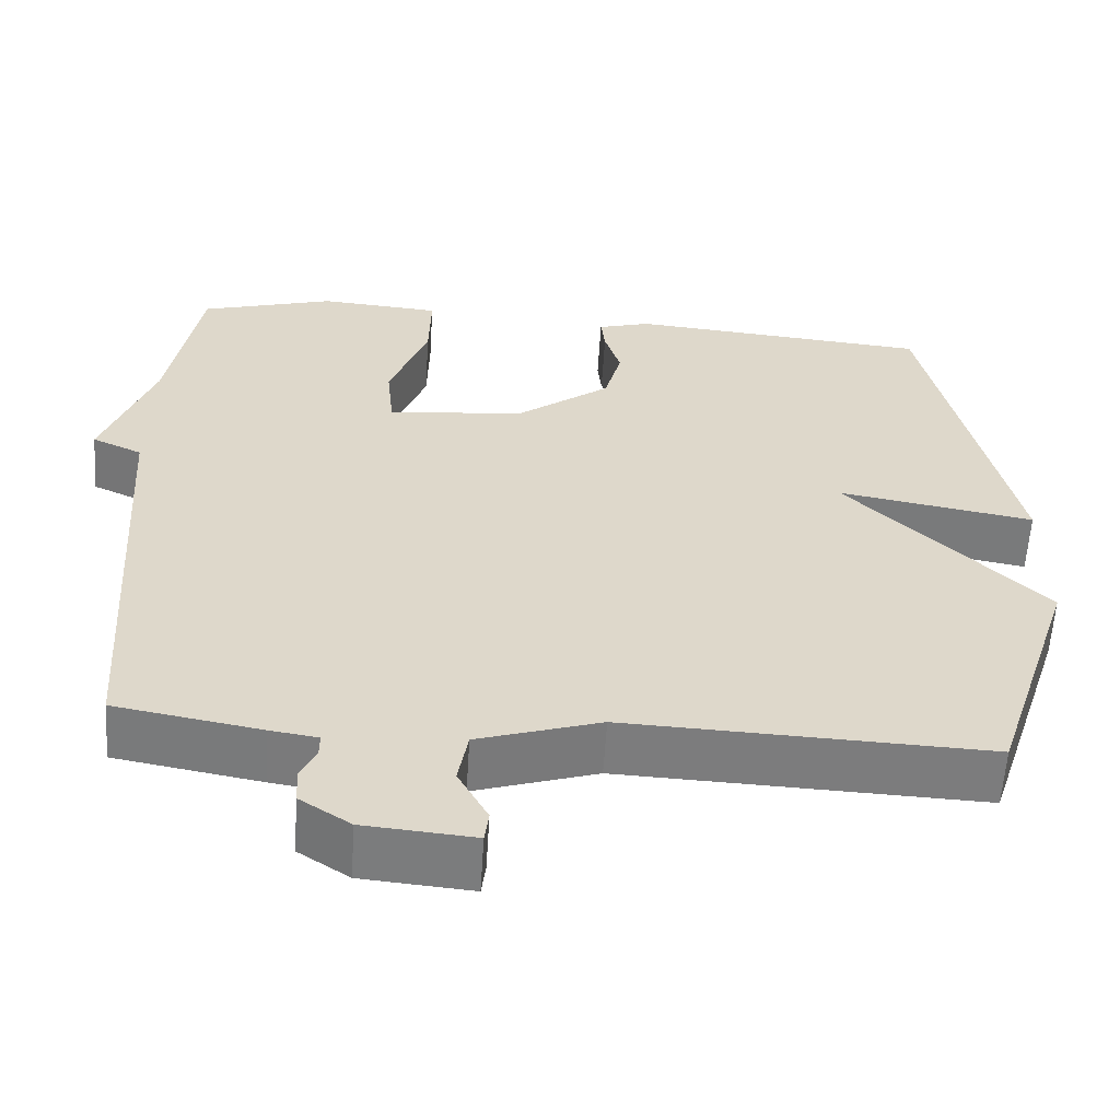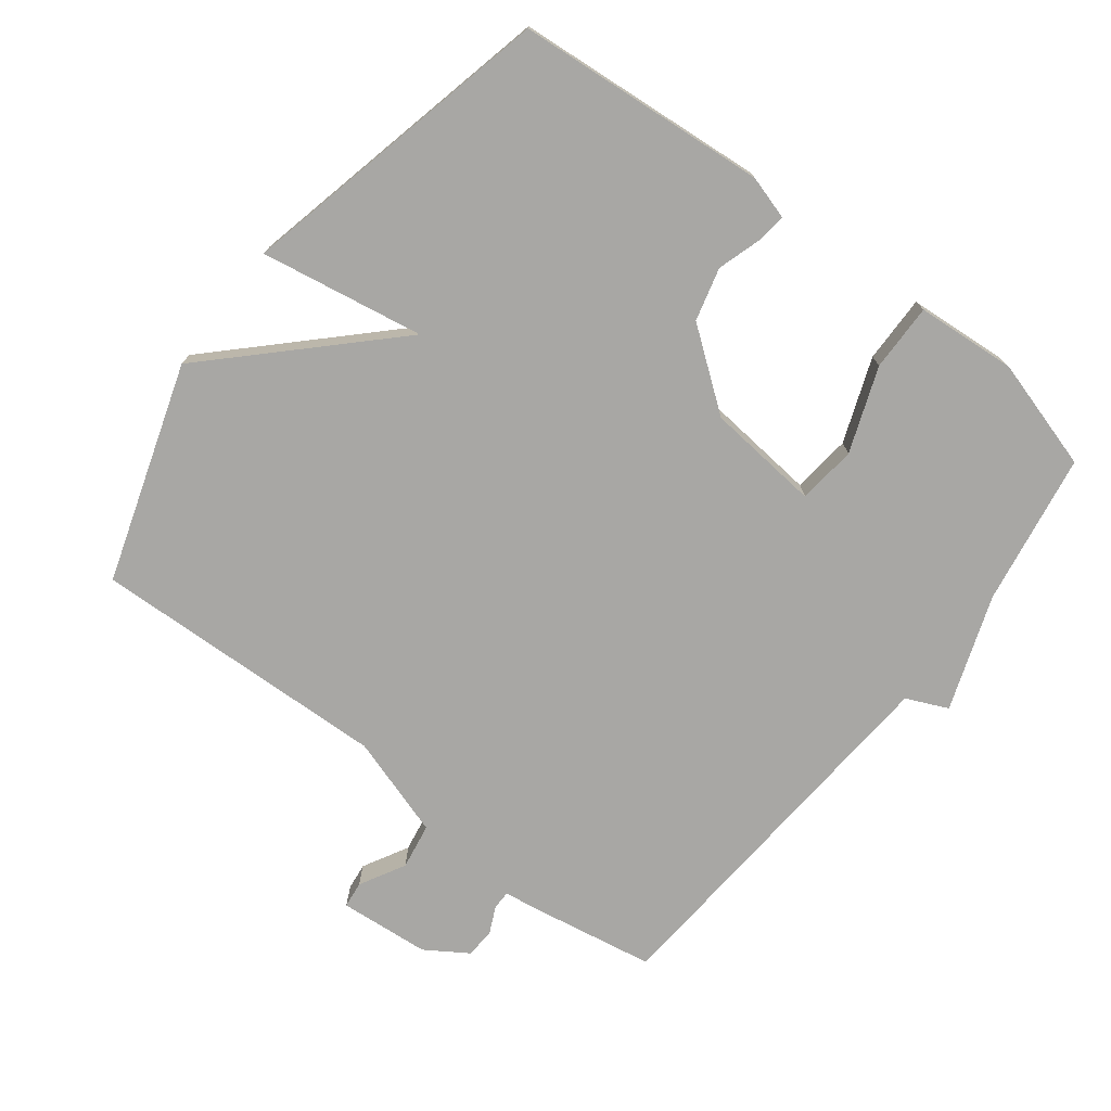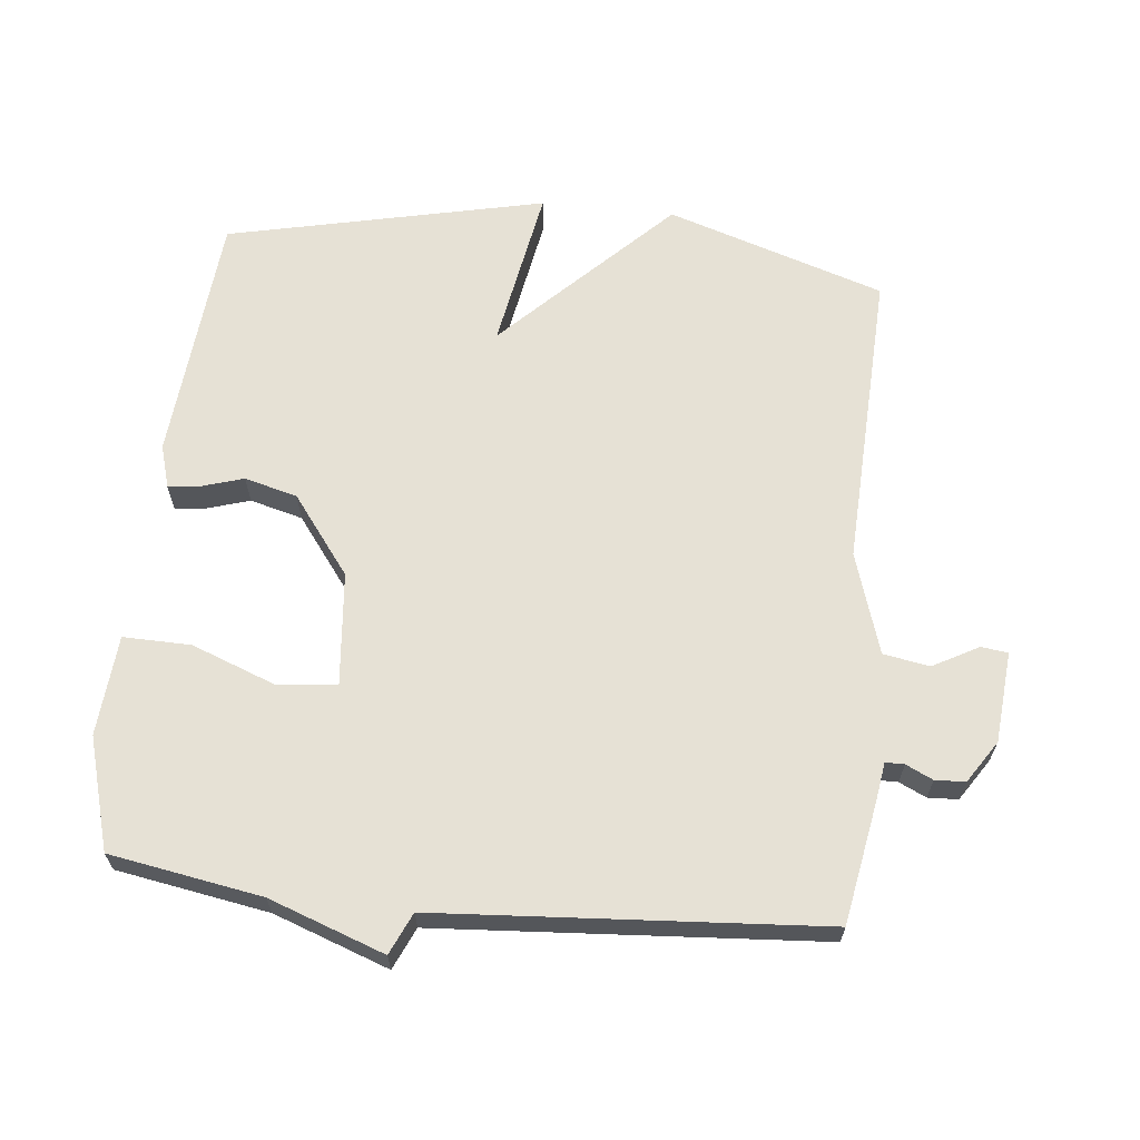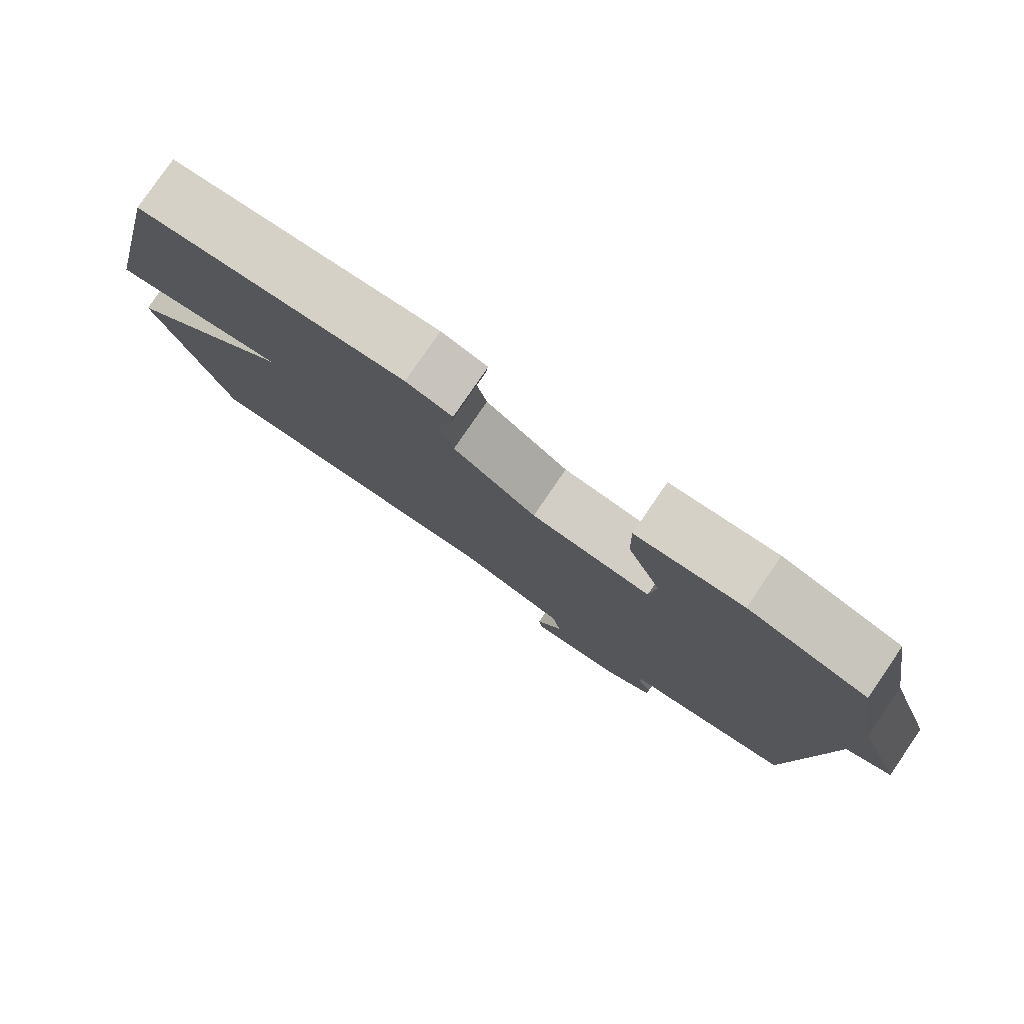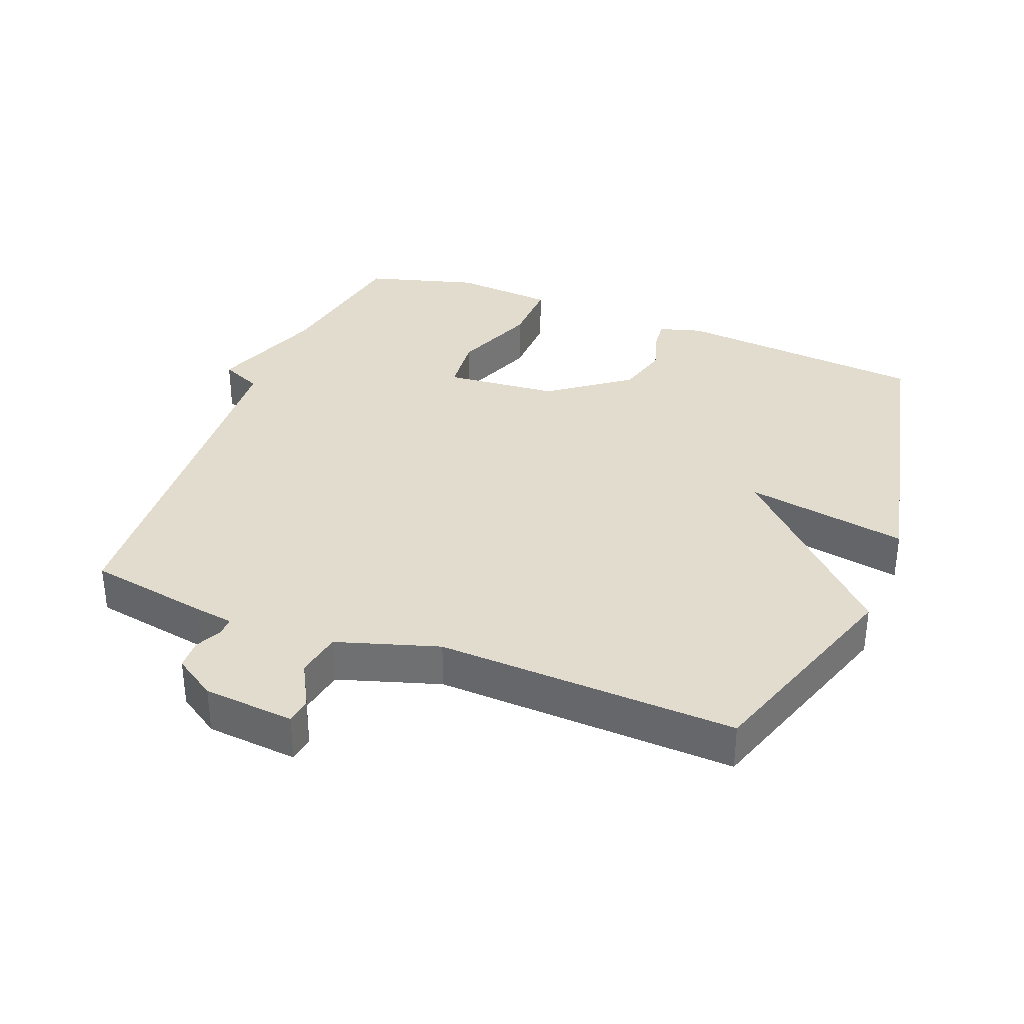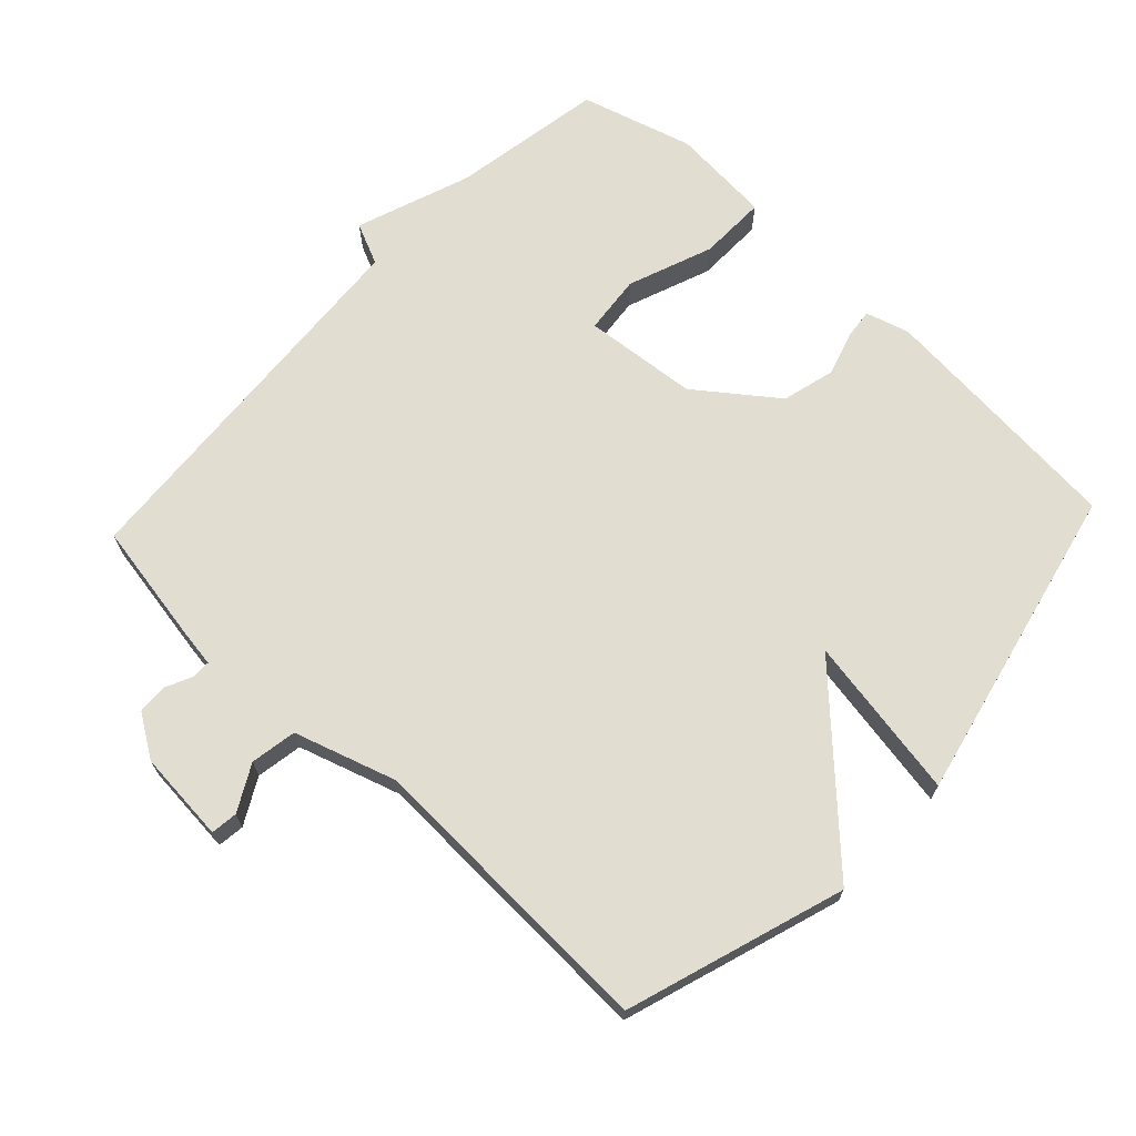
<metadata>
{"format":"obj","ext":"obj","renderer":"f3d","projection":"perspective","resolution":1024,"background":"white","views":[{"elev":-59.0,"azim":176.4,"up":"+Z"},{"elev":-74.6,"azim":-37.8,"up":"+Y"},{"elev":64.4,"azim":95.9,"up":"+Y"},{"elev":79.9,"azim":34.4,"up":"+Z"},{"elev":34.6,"azim":-158.5,"up":"+Y"},{"elev":68.9,"azim":-136.9,"up":"+Y"}]}
</metadata>
<code>
v 0.5 0.07 -0.5
v 0.32 0.07 -0.532
v 0.261 0.07 -0.541
v 0.261 0.07 -0.569
v 0.28 0.07 -0.609
v 0.278 0.07 -0.654
v 0.215 0.07 -0.695
v 0.079 0.07 -0.707
v 0.074 0.07 -0.667
v 0.111 0.07 -0.599
v 0.099 0.07 -0.53
v -0.053 0.07 -0.482
v -0.5 0.07 -0.5
v -0.606 0.07 -0.175
v -0.362 0.07 0.068
v -0.606 0.07 0.025
v -0.5 0.07 0.5
v -0.124 0.07 0.533
v -0.059 0.07 0.514
v -0.064 0.07 0.469
v -0.084 0.07 0.404
v -0.063 0.07 0.325
v 0.054 0.07 0.237
v 0.224 0.07 0.221
v 0.233 0.07 0.309
v 0.185 0.07 0.435
v 0.183 0.07 0.536
v 0.333 0.07 0.548
v 0.5 0.07 0.5
v 0.539 0.07 0.273
v 0.601 0.07 0.101
v 0.539 0.07 0.073
v 0.5 0 -0.5
v 0.32 0 -0.532
v 0.261 0 -0.541
v 0.261 0 -0.569
v 0.28 0 -0.609
v 0.278 0 -0.654
v 0.215 0 -0.695
v 0.079 0 -0.707
v 0.074 0 -0.667
v 0.111 0 -0.599
v 0.099 0 -0.53
v -0.053 0 -0.482
v -0.5 0 -0.5
v -0.606 0 -0.175
v -0.362 0 0.068
v -0.606 0 0.025
v -0.5 0 0.5
v -0.124 0 0.533
v -0.059 0 0.514
v -0.064 0 0.469
v -0.084 0 0.404
v -0.063 0 0.325
v 0.054 0 0.237
v 0.224 0 0.221
v 0.233 0 0.309
v 0.185 0 0.435
v 0.183 0 0.536
v 0.333 0 0.548
v 0.5 0 0.5
v 0.539 0 0.273
v 0.601 0 0.101
v 0.539 0 0.073
f 30 31 32
f 29 30 32
f 28 29 32
f 27 28 32
f 26 27 32
f 25 26 32
f 1 2 3
f 32 1 3
f 25 32 3
f 24 25 3
f 23 24 3 4
f 22 23 4
f 19 20 21
f 18 19 21
f 17 18 21
f 16 17 21
f 15 16 21
f 15 21 22
f 14 15 22
f 13 14 22
f 12 13 22
f 11 12 22 4
f 8 9 10
f 7 8 10
f 6 7 10
f 5 6 10
f 4 5 10
f 4 10 11
f 64 63 62
f 64 62 61
f 64 61 60
f 64 60 59
f 64 59 58
f 64 58 57
f 35 34 33
f 35 33 64
f 35 64 57
f 35 57 56
f 36 35 56 55
f 36 55 54
f 53 52 51
f 53 51 50
f 53 50 49
f 53 49 48
f 53 48 47
f 54 53 47
f 54 47 46
f 54 46 45
f 54 45 44
f 36 54 44 43
f 42 41 40
f 42 40 39
f 42 39 38
f 42 38 37
f 42 37 36
f 43 42 36
f 1 33 34 2
f 2 34 35 3
f 3 35 36 4
f 4 36 37 5
f 5 37 38 6
f 6 38 39 7
f 7 39 40 8
f 8 40 41 9
f 9 41 42 10
f 10 42 43 11
f 11 43 44 12
f 12 44 45 13
f 13 45 46 14
f 14 46 47 15
f 15 47 48 16
f 16 48 49 17
f 17 49 50 18
f 18 50 51 19
f 19 51 52 20
f 20 52 53 21
f 21 53 54 22
f 22 54 55 23
f 23 55 56 24
f 24 56 57 25
f 25 57 58 26
f 26 58 59 27
f 27 59 60 28
f 28 60 61 29
f 29 61 62 30
f 30 62 63 31
f 31 63 64 32
f 32 64 33 1

</code>
